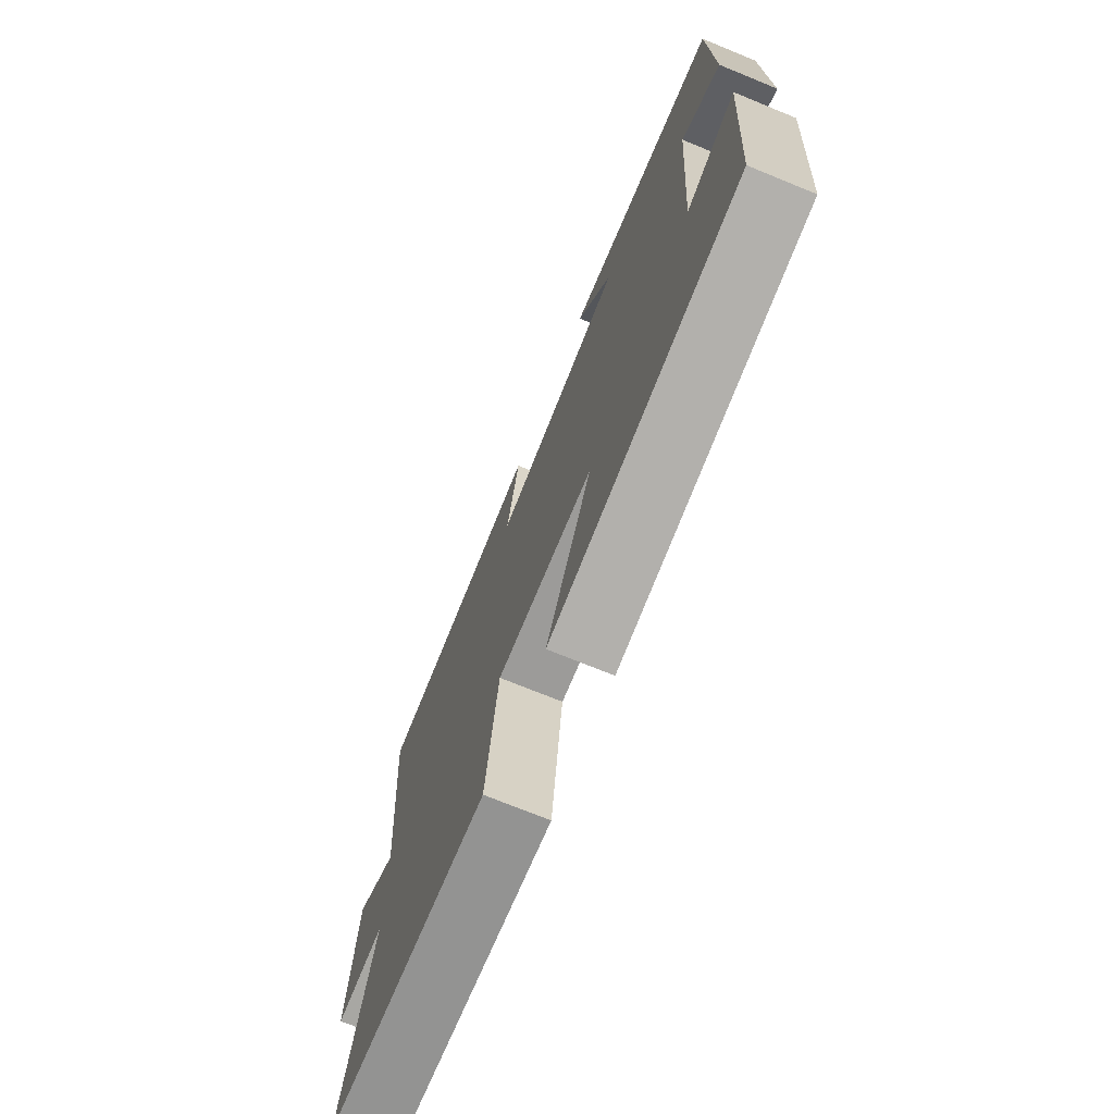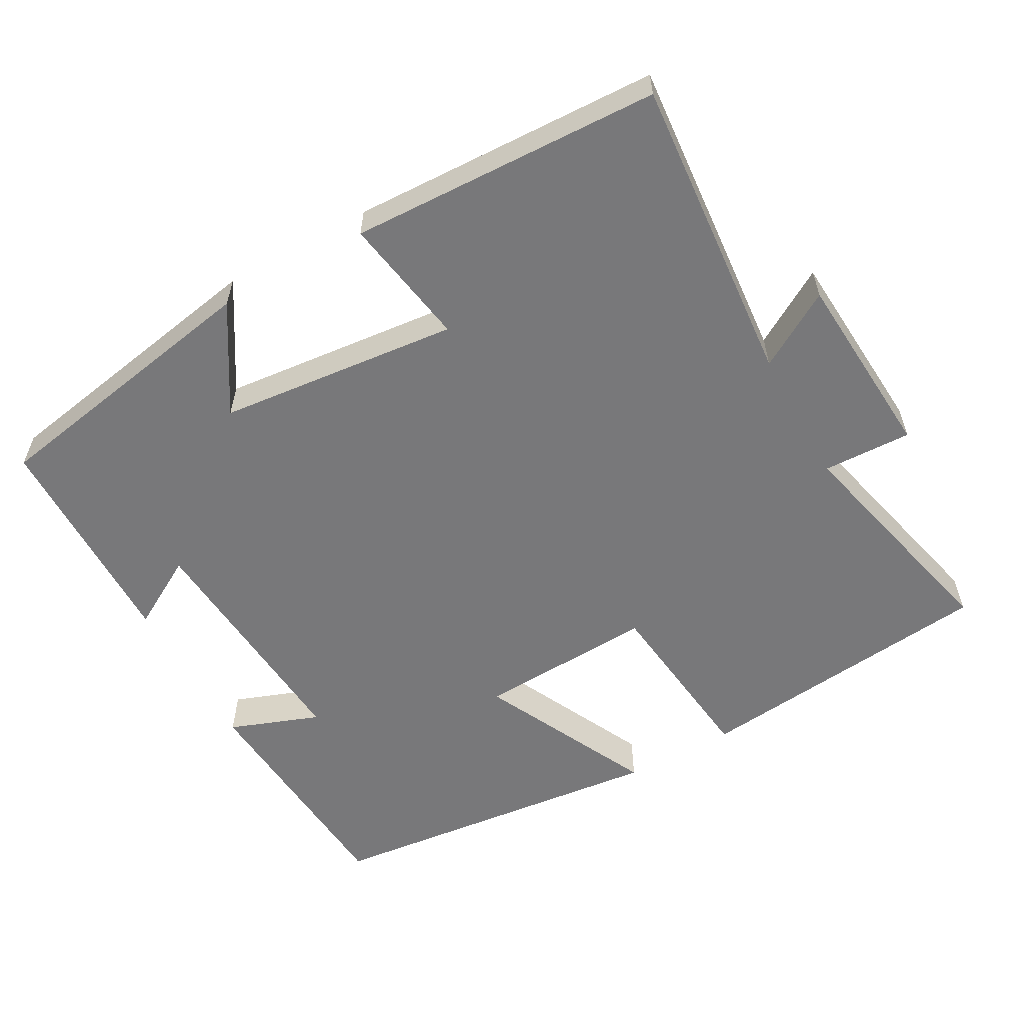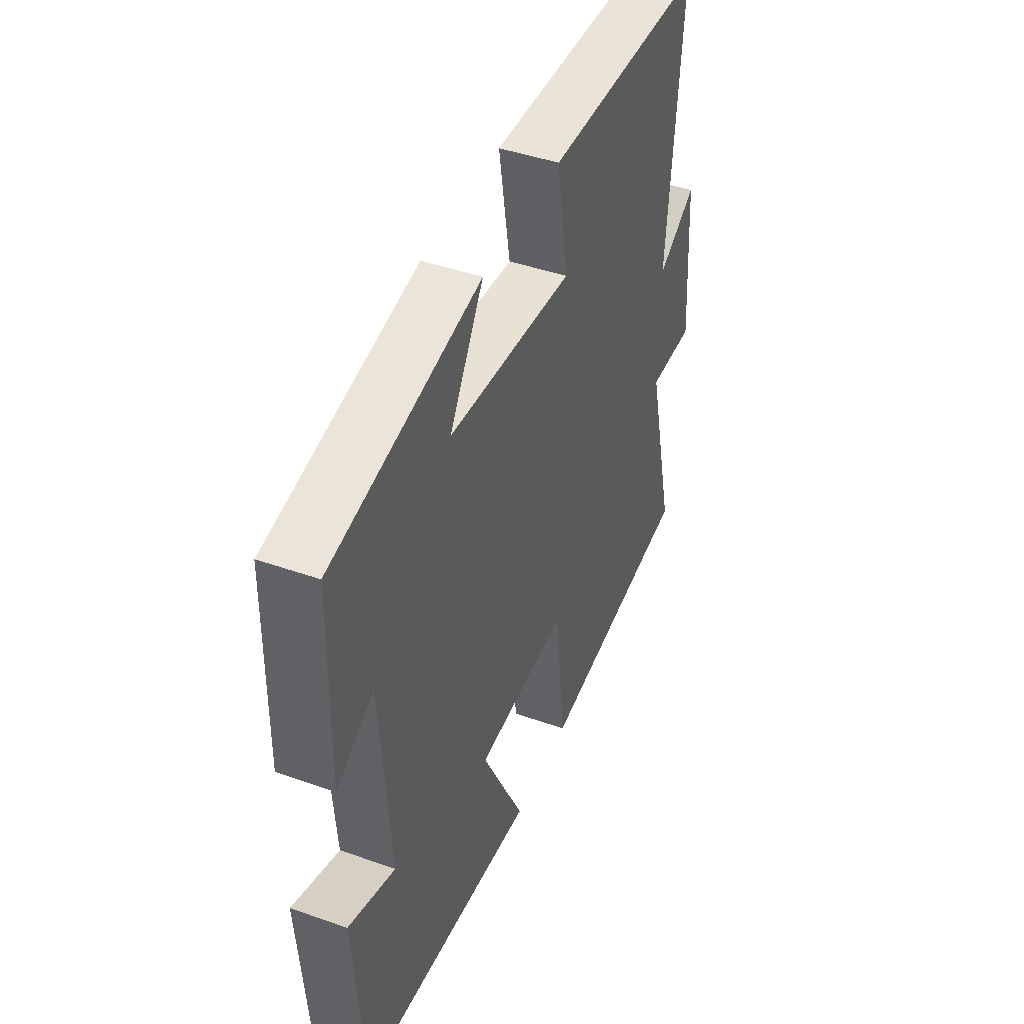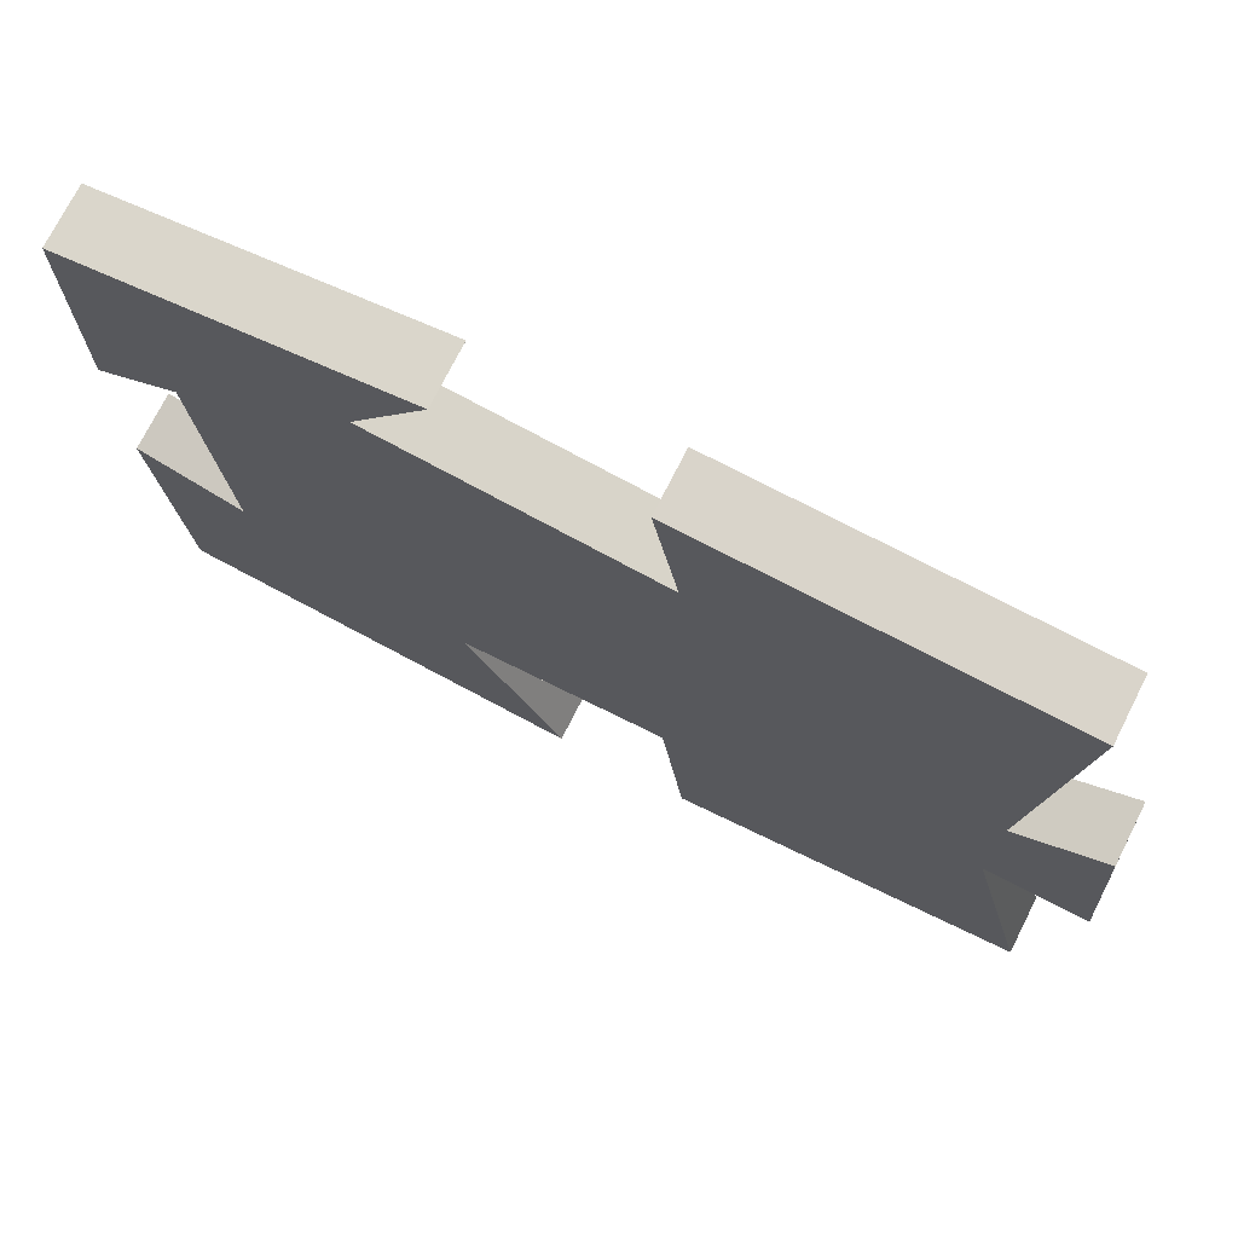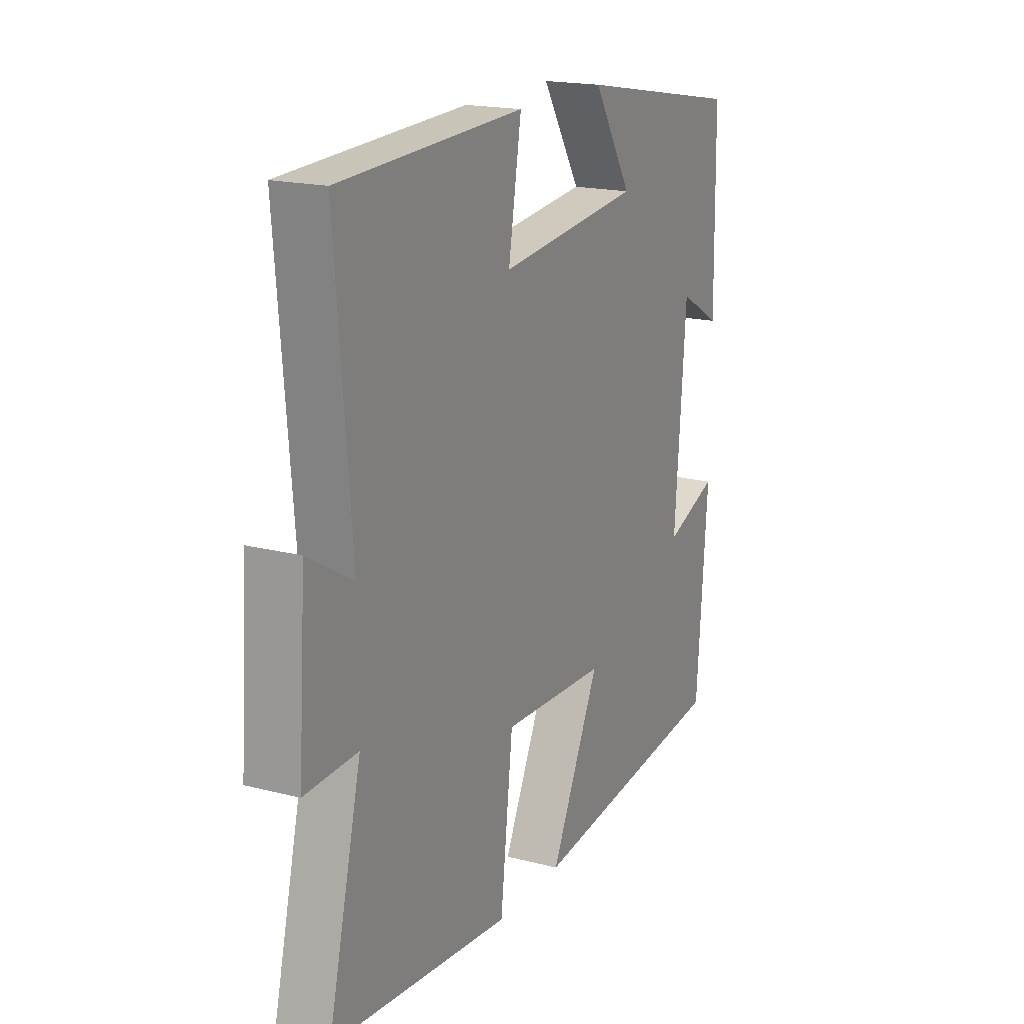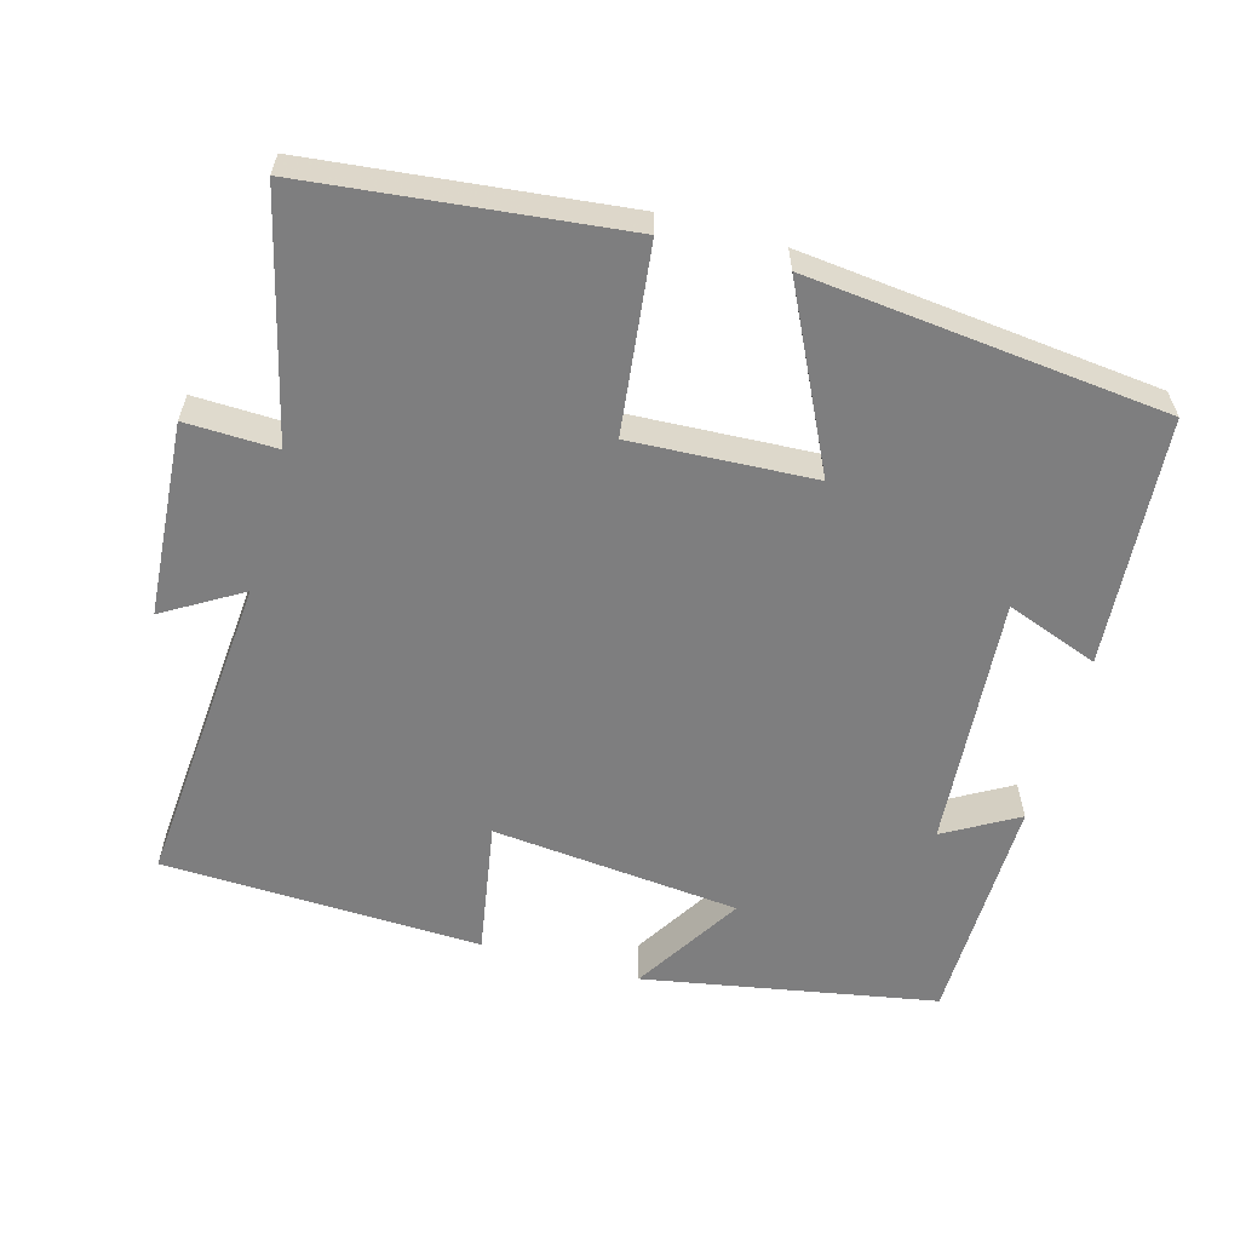
<metadata>
{"format":"obj","ext":"obj","renderer":"f3d","projection":"perspective","resolution":1024,"background":"white","views":[{"elev":-72.6,"azim":-112.2,"up":"+Z"},{"elev":-57.5,"azim":29.1,"up":"+Y"},{"elev":44.5,"azim":-67.7,"up":"+Z"},{"elev":74.2,"azim":26.9,"up":"+Z"},{"elev":18.4,"azim":116.4,"up":"+Z"},{"elev":-59.4,"azim":164.5,"up":"+Y"}]}
</metadata>
<code>
v -0.495 0.07 0.43
v -0.103 0.07 0.5
v -0.193 0.07 0.355
v 0.139 0.07 0.321
v 0.109 0.07 0.5
v 0.536 0.07 0.484
v 0.5 0.07 0.059
v 0.604 0.07 0.121
v 0.622 0.07 -0.139
v 0.5 0.07 -0.135
v 0.578 0.07 -0.455
v 0.161 0.07 -0.5
v 0.132 0.07 -0.251
v -0.112 0.07 -0.263
v 0.003 0.07 -0.5
v -0.475 0.07 -0.448
v -0.5 0.07 -0.116
v -0.376 0.07 -0.162
v -0.402 0.07 0.176
v -0.5 0.07 0.12
v -0.495 0 0.43
v -0.103 0 0.5
v -0.193 0 0.355
v 0.139 0 0.321
v 0.109 0 0.5
v 0.536 0 0.484
v 0.5 0 0.059
v 0.604 0 0.121
v 0.622 0 -0.139
v 0.5 0 -0.135
v 0.578 0 -0.455
v 0.161 0 -0.5
v 0.132 0 -0.251
v -0.112 0 -0.263
v 0.003 0 -0.5
v -0.475 0 -0.448
v -0.5 0 -0.116
v -0.376 0 -0.162
v -0.402 0 0.176
v -0.5 0 0.12
f 19 20 1 2
f 15 16 17 18
f 14 15 18 19
f 13 14 19
f 10 11 12 13
f 10 13 19
f 7 8 9 10
f 7 10 19
f 4 5 6 7
f 3 4 7 19
f 2 3 19
f 22 21 40 39
f 38 37 36 35
f 39 38 35 34
f 39 34 33
f 33 32 31 30
f 39 33 30
f 30 29 28 27
f 39 30 27
f 27 26 25 24
f 39 27 24 23
f 39 23 22
f 1 21 22 2
f 2 22 23 3
f 3 23 24 4
f 4 24 25 5
f 5 25 26 6
f 6 26 27 7
f 7 27 28 8
f 8 28 29 9
f 9 29 30 10
f 10 30 31 11
f 11 31 32 12
f 12 32 33 13
f 13 33 34 14
f 14 34 35 15
f 15 35 36 16
f 16 36 37 17
f 17 37 38 18
f 18 38 39 19
f 19 39 40 20
f 20 40 21 1

</code>
